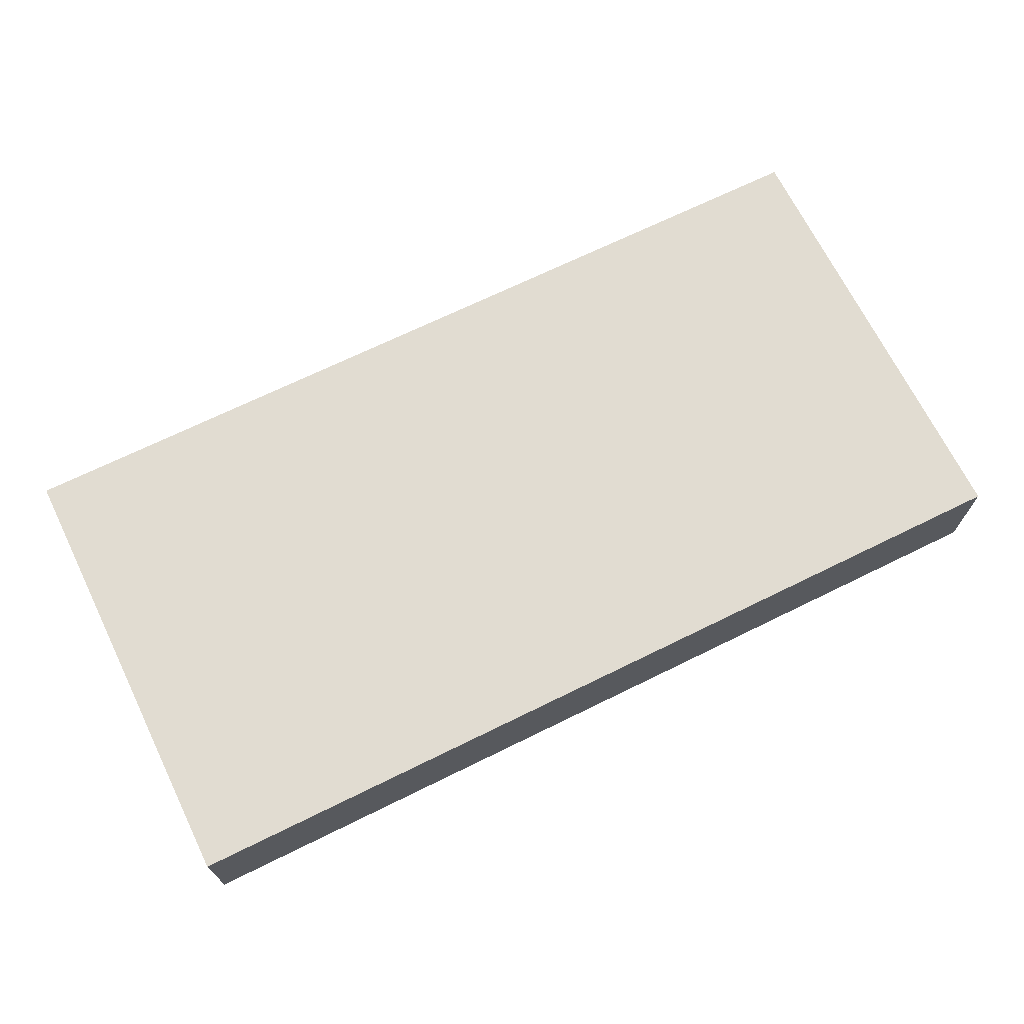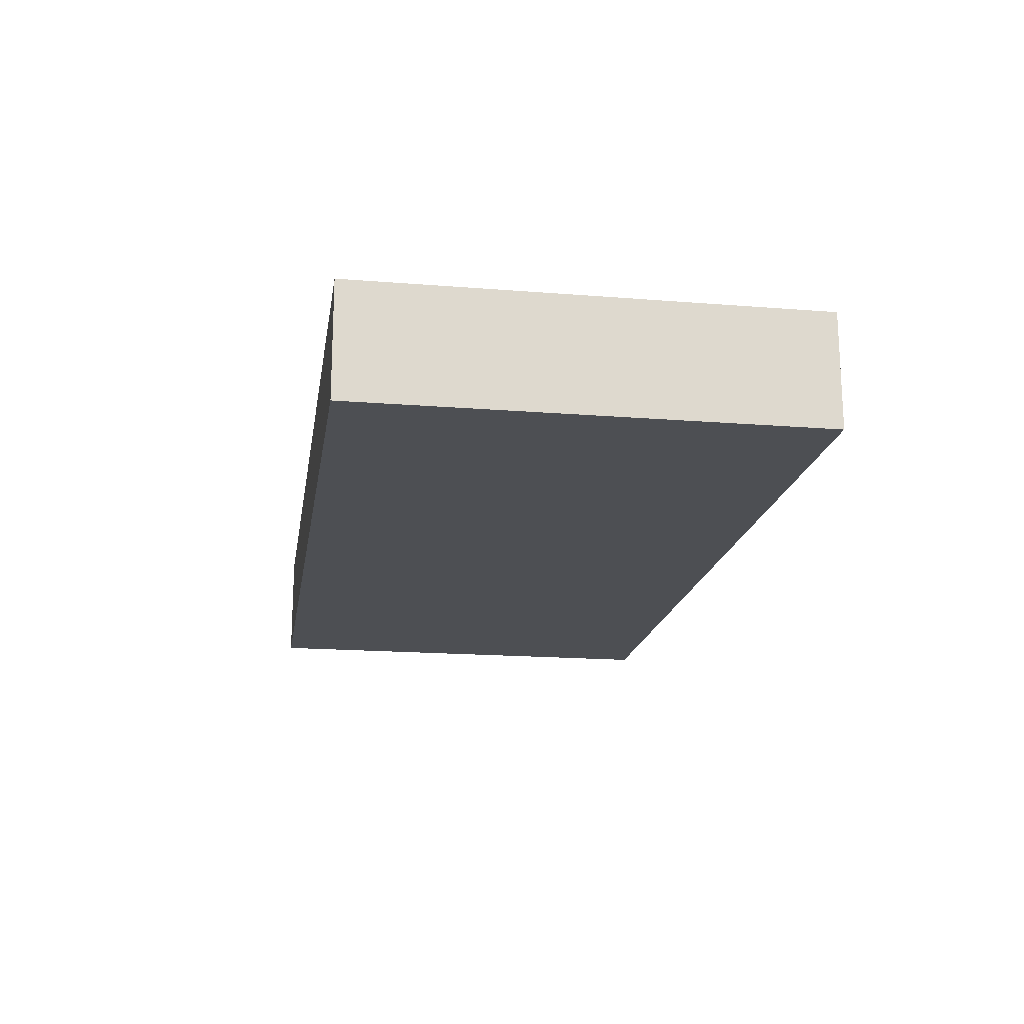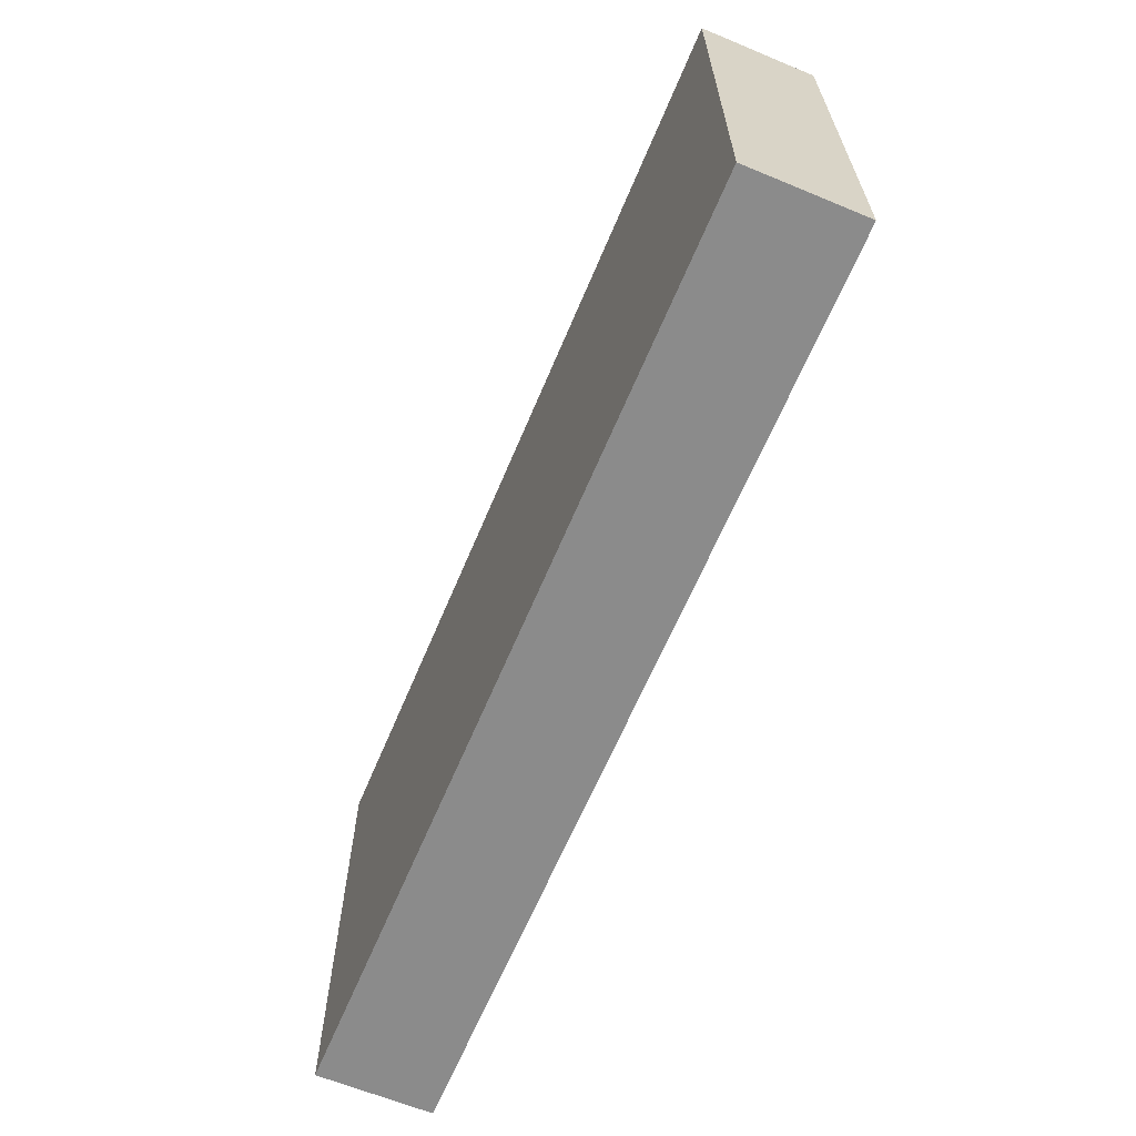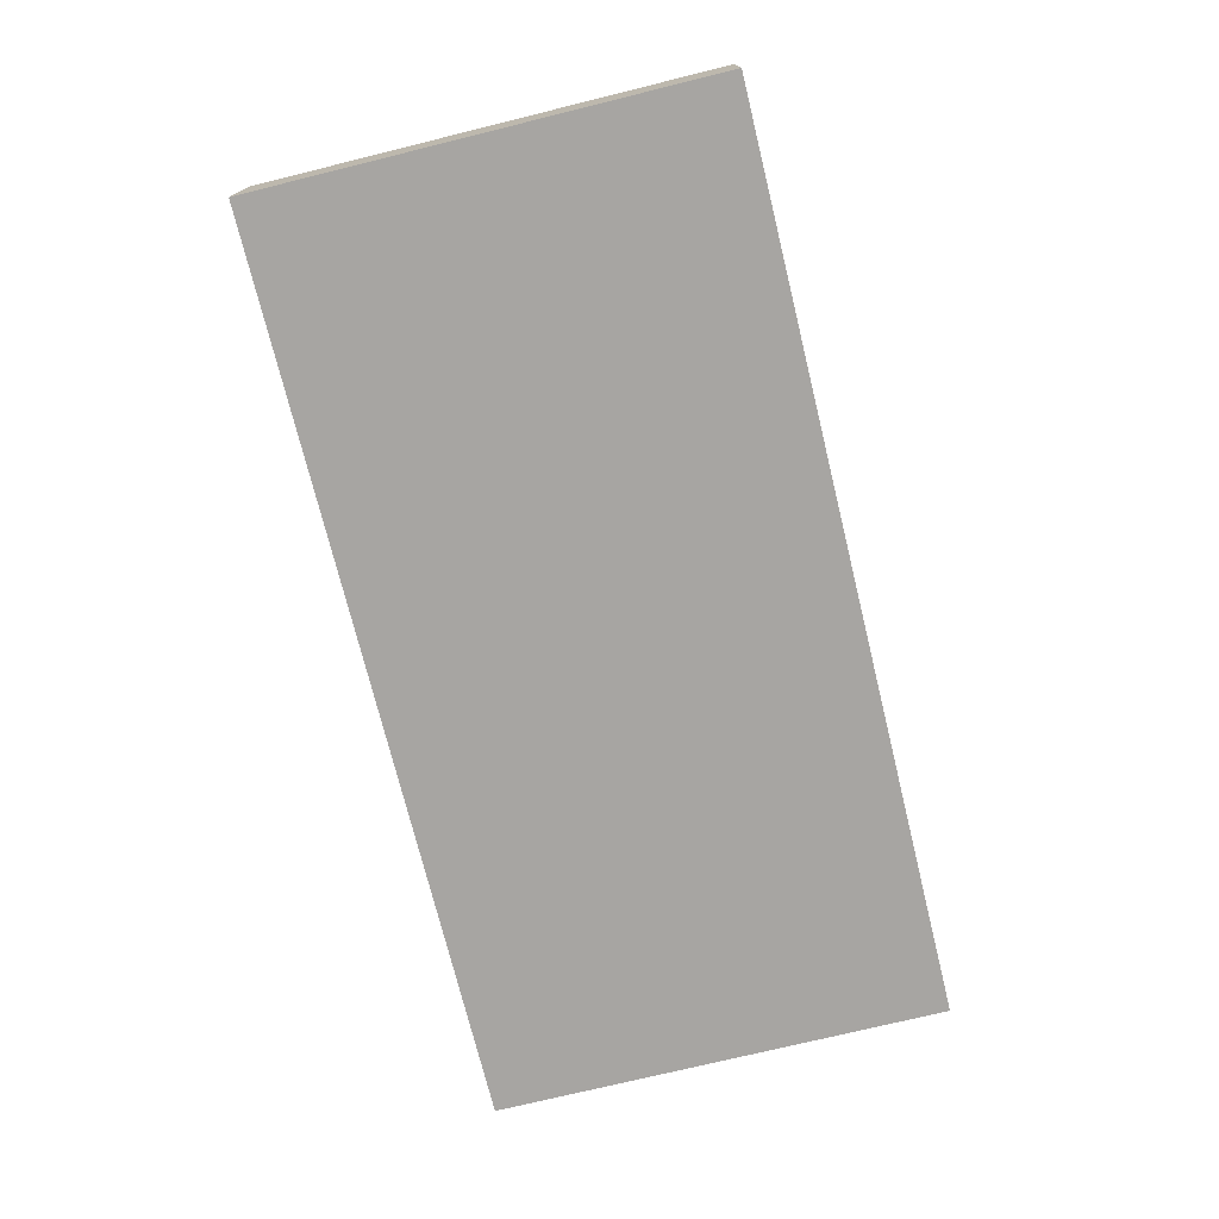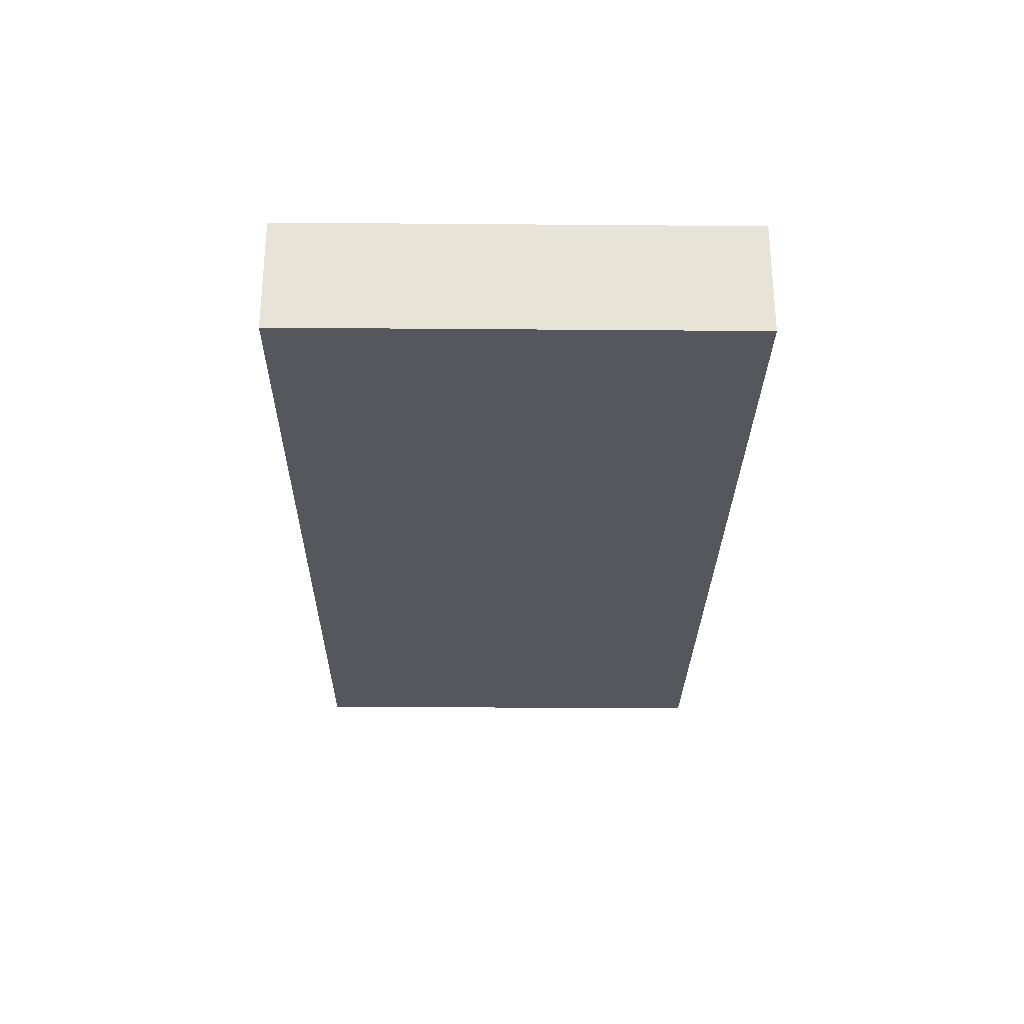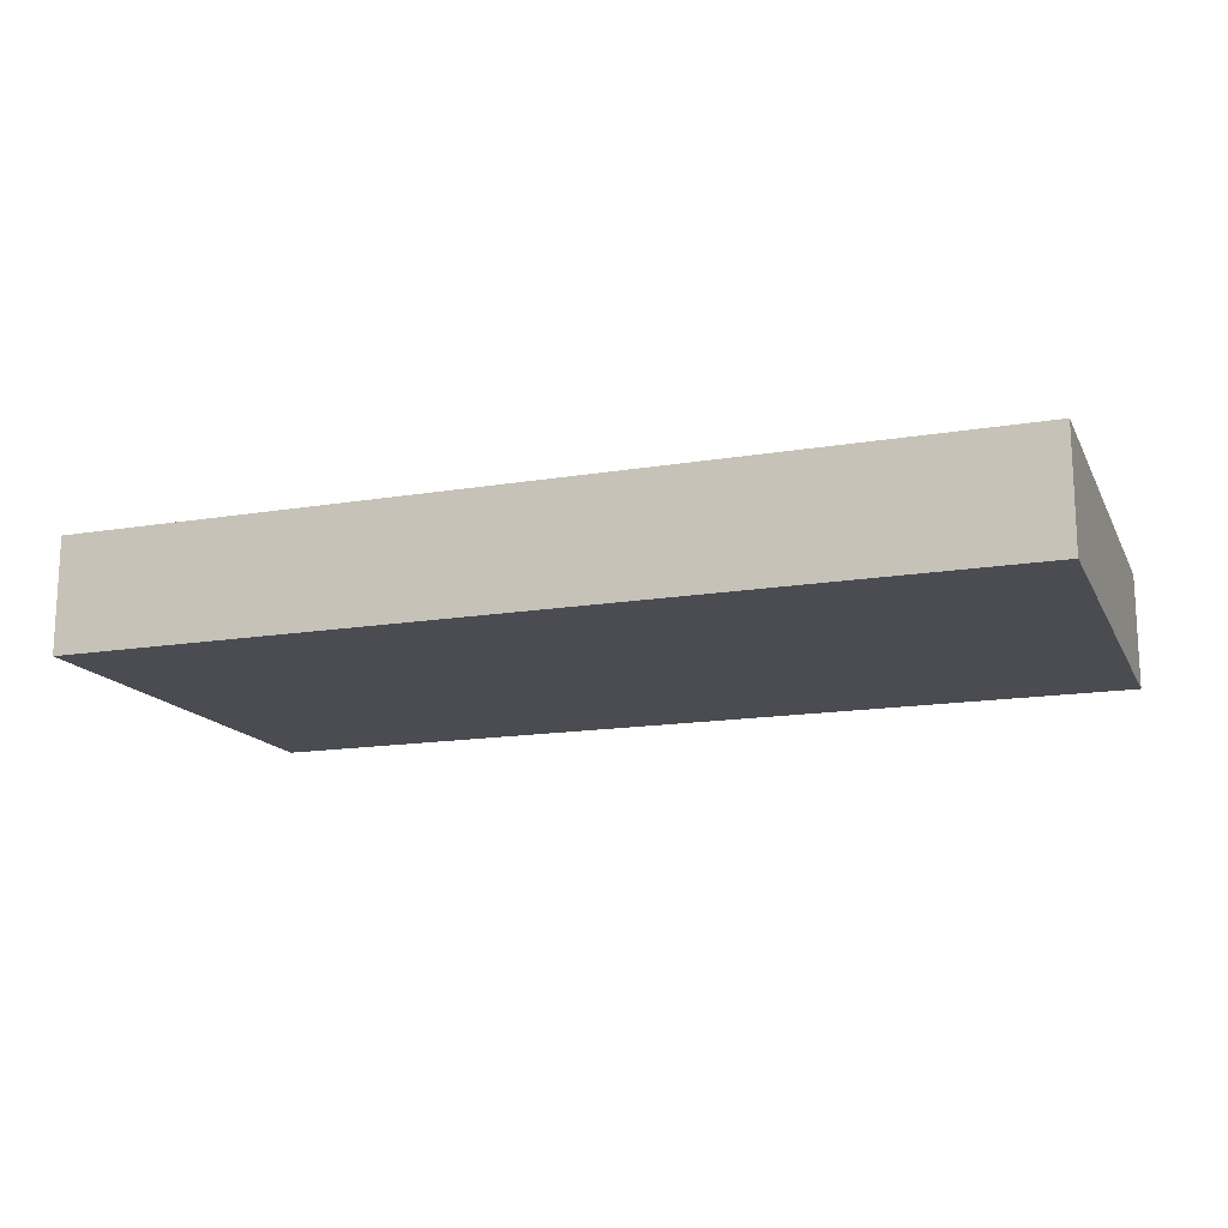
<metadata>
{"format":"obj","ext":"obj","renderer":"f3d","projection":"perspective","resolution":1024,"background":"white","views":[{"elev":69.2,"azim":-26.2,"up":"+Z"},{"elev":-17.9,"azim":81.1,"up":"+Z"},{"elev":-63.9,"azim":-112.7,"up":"+Y"},{"elev":-73.9,"azim":103.8,"up":"+Z"},{"elev":-27.6,"azim":89.3,"up":"+Z"},{"elev":-15.4,"azim":-160.6,"up":"+Z"}]}
</metadata>
<code>
v 192 -320 256
v 192 -384 240
v 192 -320 240
v 192 -384 256
v 64 -384 256
v 64 -320 240
v 64 -384 240
v 64 -320 256
f 1 2 3
f 1 4 2
f 5 6 7
f 5 8 6
f 8 3 6
f 8 1 3
f 4 7 2
f 4 5 7
f 5 1 8
f 5 4 1
f 6 2 7
f 6 3 2

</code>
